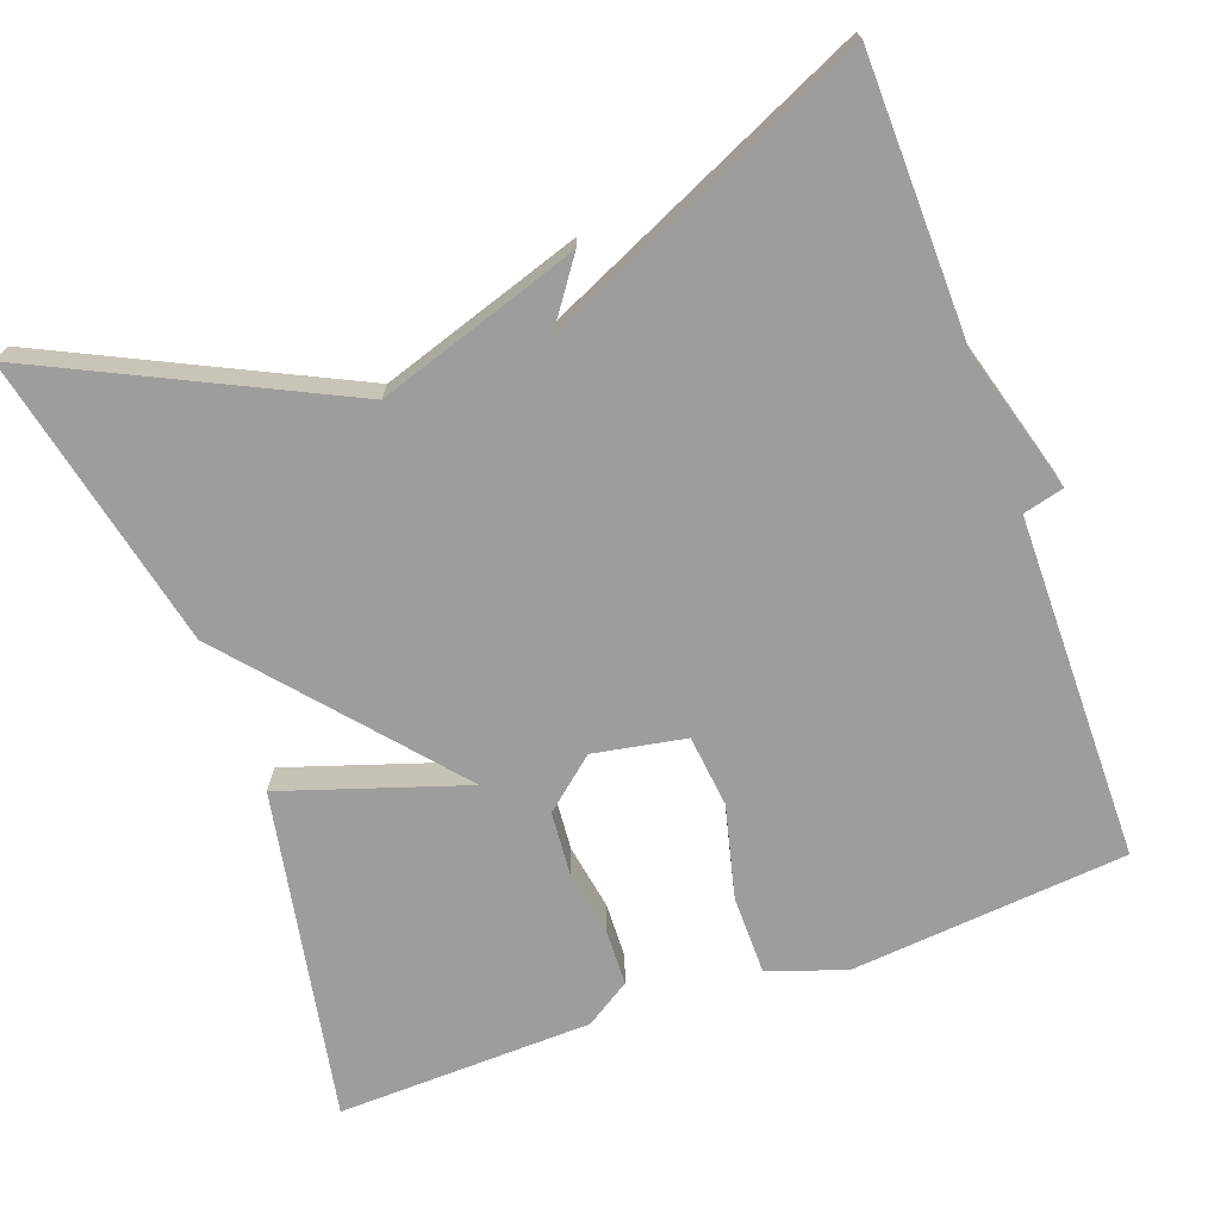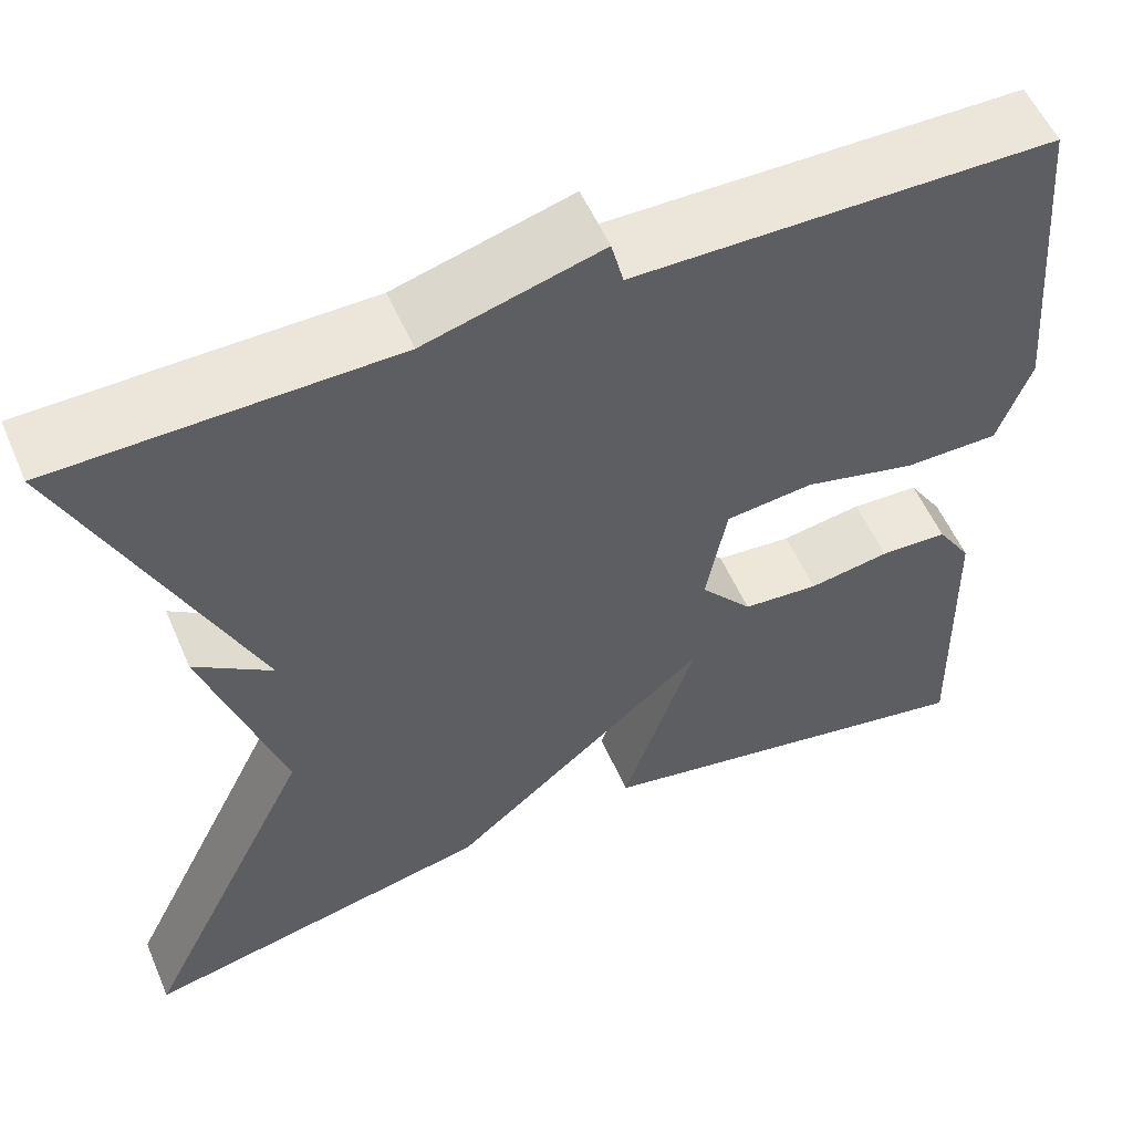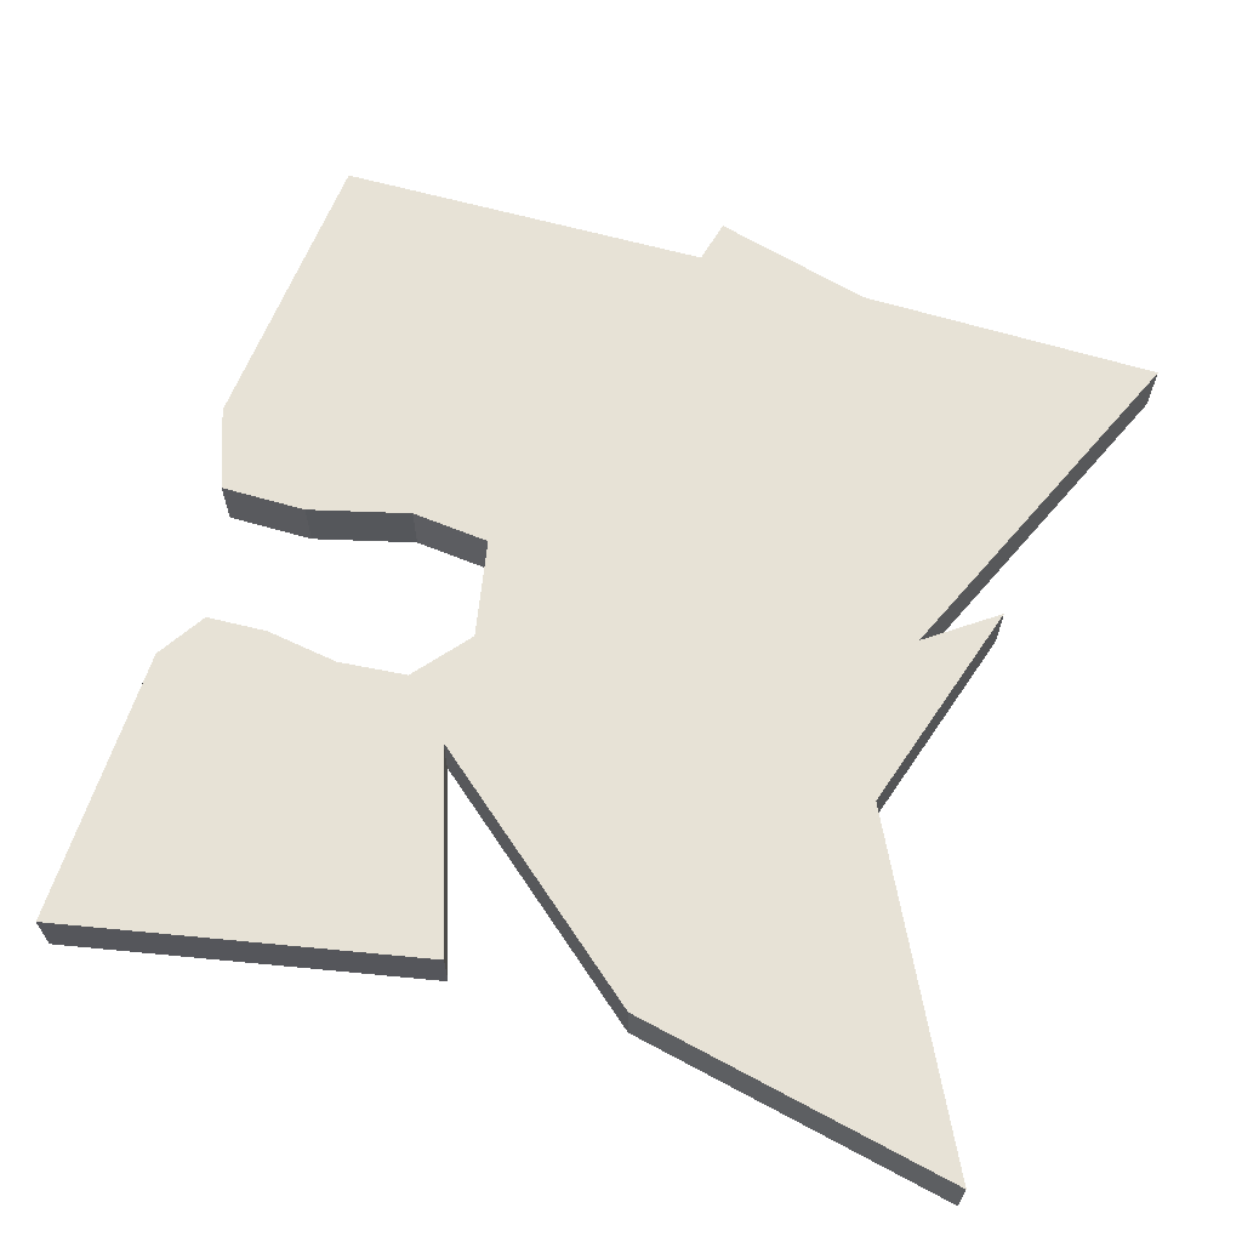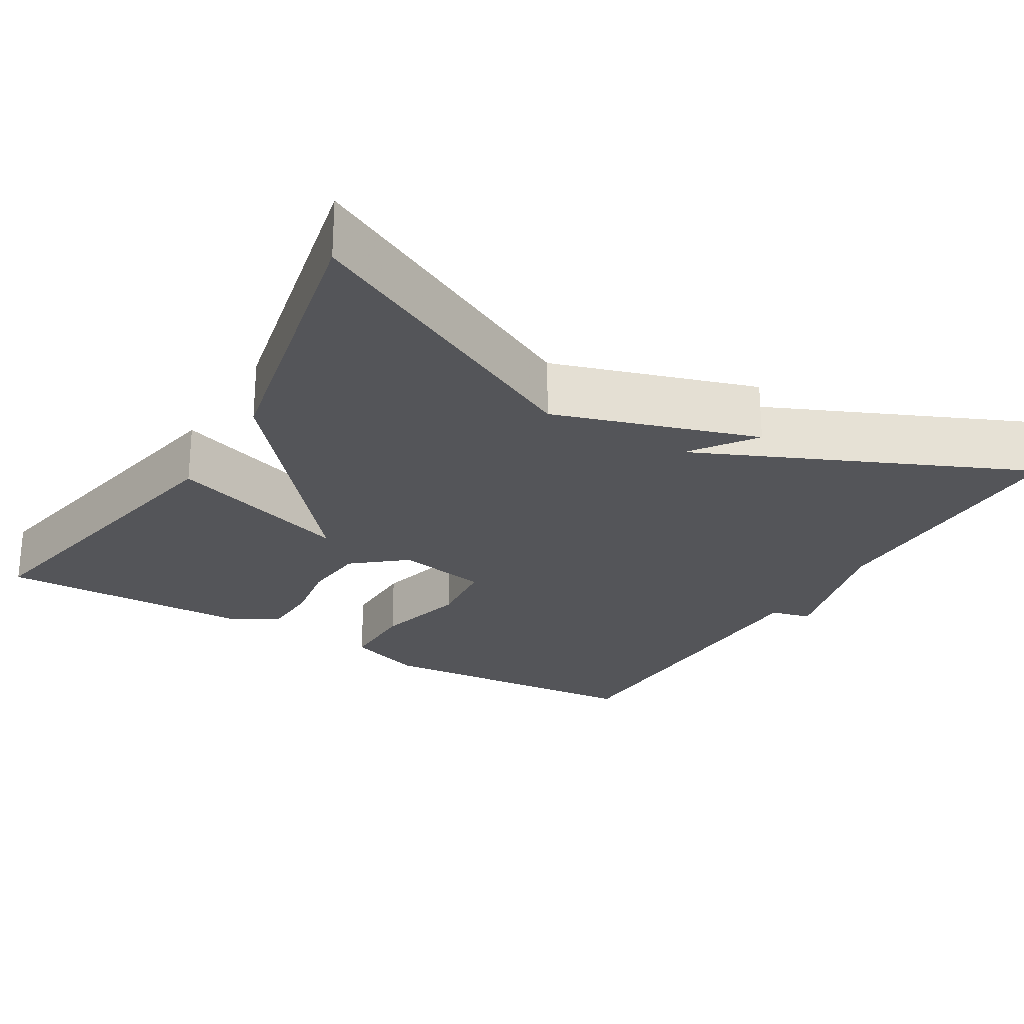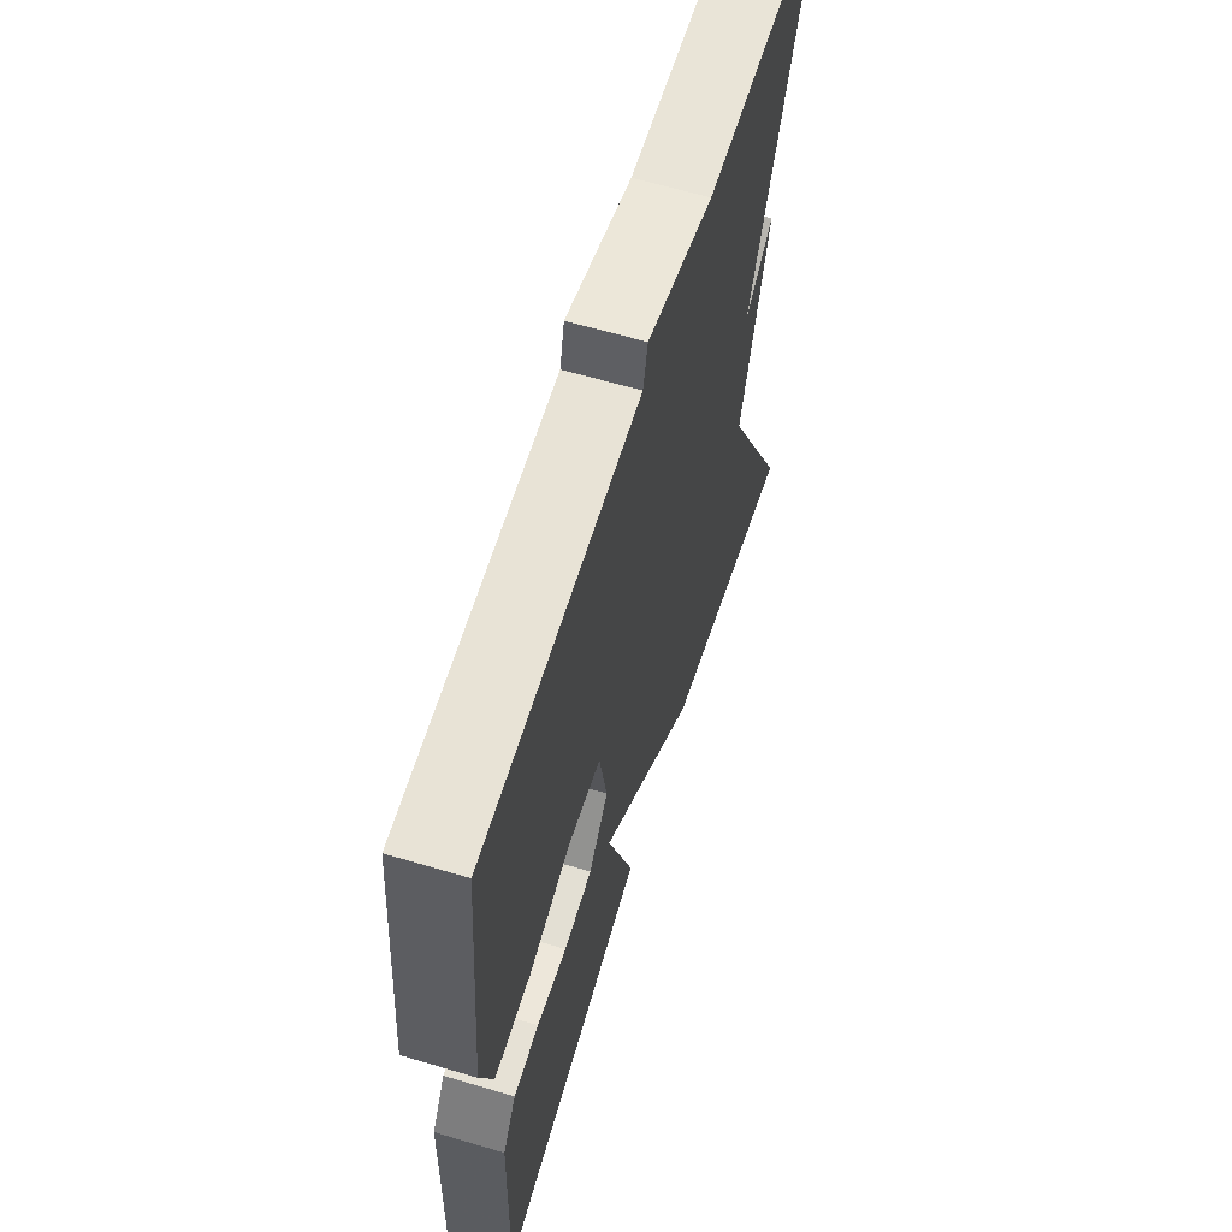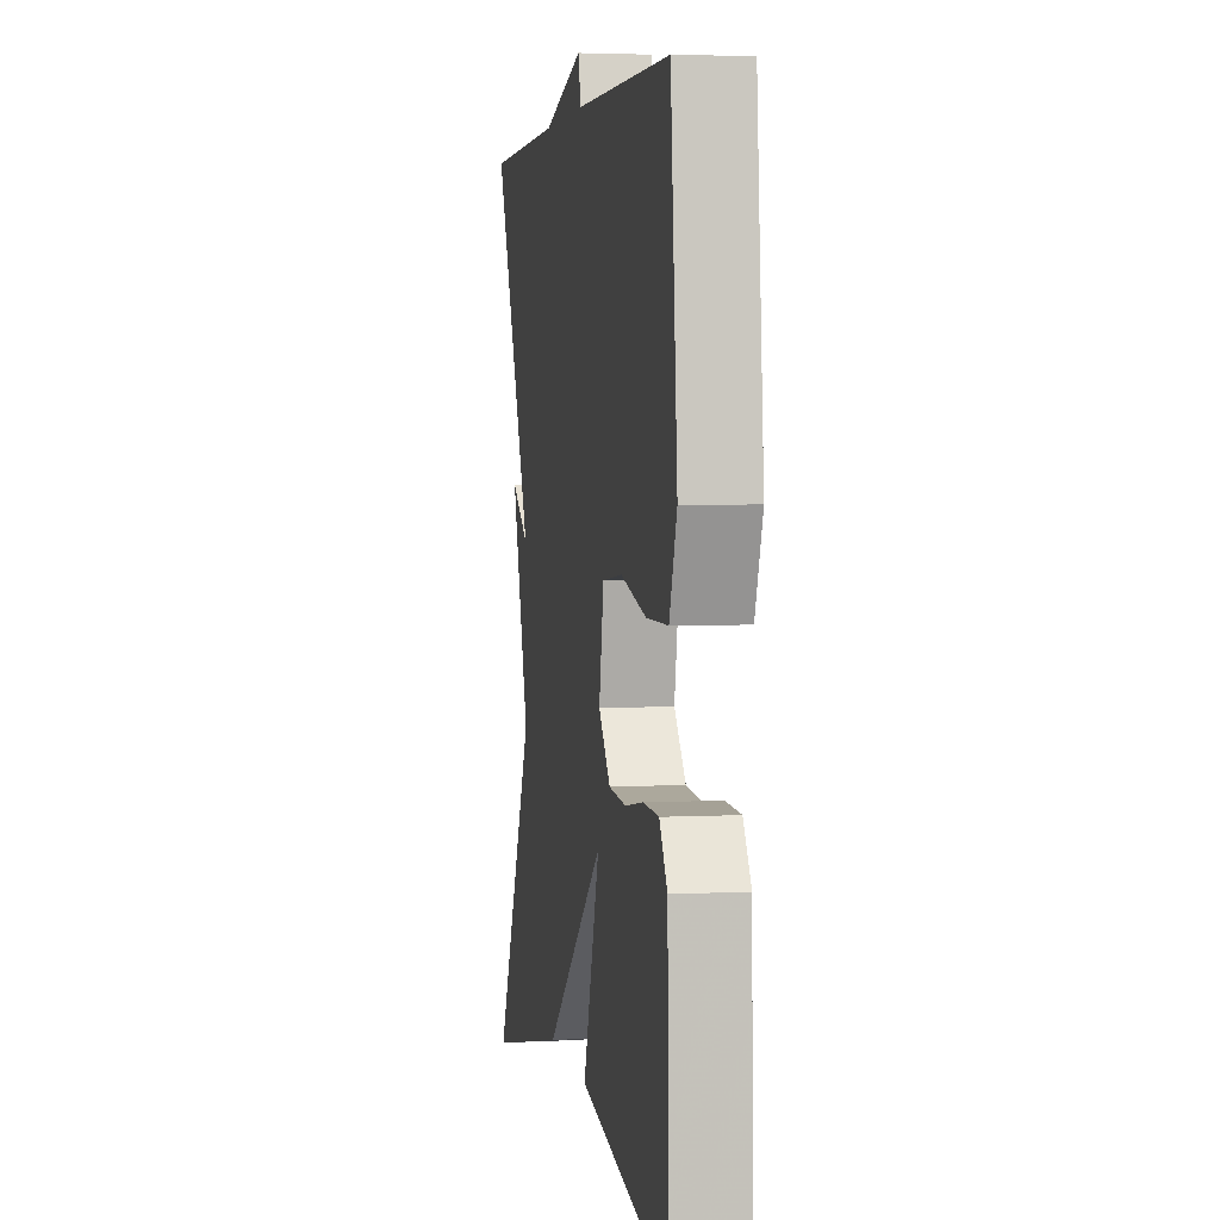
<metadata>
{"format":"obj","ext":"obj","renderer":"f3d","projection":"perspective","resolution":1024,"background":"white","views":[{"elev":-70.4,"azim":-69.8,"up":"+Y"},{"elev":55.6,"azim":-23.2,"up":"+Z"},{"elev":63.5,"azim":-163.6,"up":"+Y"},{"elev":-24.8,"azim":-120.9,"up":"+Y"},{"elev":61.8,"azim":106.9,"up":"+Z"},{"elev":3.6,"azim":80.2,"up":"+Z"}]}
</metadata>
<code>
v 0.5 0.07 -0.5
v 0.076 0.07 -0.419
v 0.154 0.07 -0.184
v -0.124 0.07 -0.419
v -0.5 0.07 -0.5
v -0.313 0.07 -0.118
v -0.396 0.07 0.141
v -0.313 0.07 0.082
v -0.5 0.07 0.5
v -0.144 0.07 0.505
v 0.043 0.07 0.557
v 0.056 0.07 0.505
v 0.5 0.07 0.5
v 0.531 0.07 0.144
v 0.496 0.07 0.046
v 0.395 0.07 0.046
v 0.276 0.07 0.076
v 0.183 0.07 0.066
v 0.161 0.07 -0.052
v 0.216 0.07 -0.118
v 0.297 0.07 -0.125
v 0.383 0.07 -0.111
v 0.455 0.07 -0.114
v 0.492 0.07 -0.172
v 0.5 0 -0.5
v 0.076 0 -0.419
v 0.154 0 -0.184
v -0.124 0 -0.419
v -0.5 0 -0.5
v -0.313 0 -0.118
v -0.396 0 0.141
v -0.313 0 0.082
v -0.5 0 0.5
v -0.144 0 0.505
v 0.043 0 0.557
v 0.056 0 0.505
v 0.5 0 0.5
v 0.531 0 0.144
v 0.496 0 0.046
v 0.395 0 0.046
v 0.276 0 0.076
v 0.183 0 0.066
v 0.161 0 -0.052
v 0.216 0 -0.118
v 0.297 0 -0.125
v 0.383 0 -0.111
v 0.455 0 -0.114
v 0.492 0 -0.172
f 1 2 3
f 24 1 3
f 23 24 3
f 22 23 3
f 21 22 3
f 20 21 3
f 4 5 6
f 3 4 6
f 20 3 6
f 19 20 6
f 18 19 6
f 15 16 17
f 14 15 17
f 13 14 17
f 12 13 17
f 12 17 18
f 10 11 12
f 10 12 18
f 9 10 18
f 8 9 18
f 6 7 8
f 6 8 18
f 27 26 25
f 27 25 48
f 27 48 47
f 27 47 46
f 27 46 45
f 27 45 44
f 30 29 28
f 30 28 27
f 30 27 44
f 30 44 43
f 30 43 42
f 41 40 39
f 41 39 38
f 41 38 37
f 41 37 36
f 42 41 36
f 36 35 34
f 42 36 34
f 42 34 33
f 42 33 32
f 32 31 30
f 42 32 30
f 1 25 26 2
f 2 26 27 3
f 3 27 28 4
f 4 28 29 5
f 5 29 30 6
f 6 30 31 7
f 7 31 32 8
f 8 32 33 9
f 9 33 34 10
f 10 34 35 11
f 11 35 36 12
f 12 36 37 13
f 13 37 38 14
f 14 38 39 15
f 15 39 40 16
f 16 40 41 17
f 17 41 42 18
f 18 42 43 19
f 19 43 44 20
f 20 44 45 21
f 21 45 46 22
f 22 46 47 23
f 23 47 48 24
f 24 48 25 1

</code>
